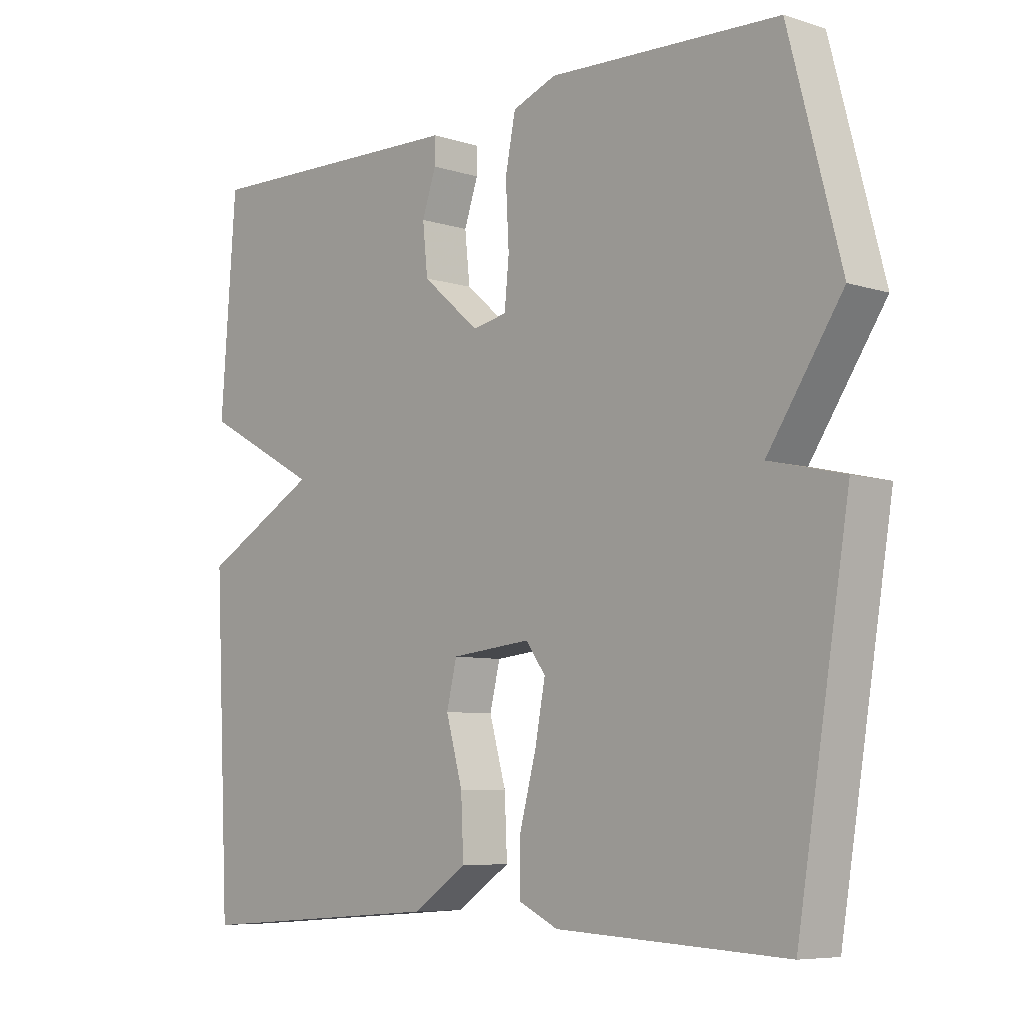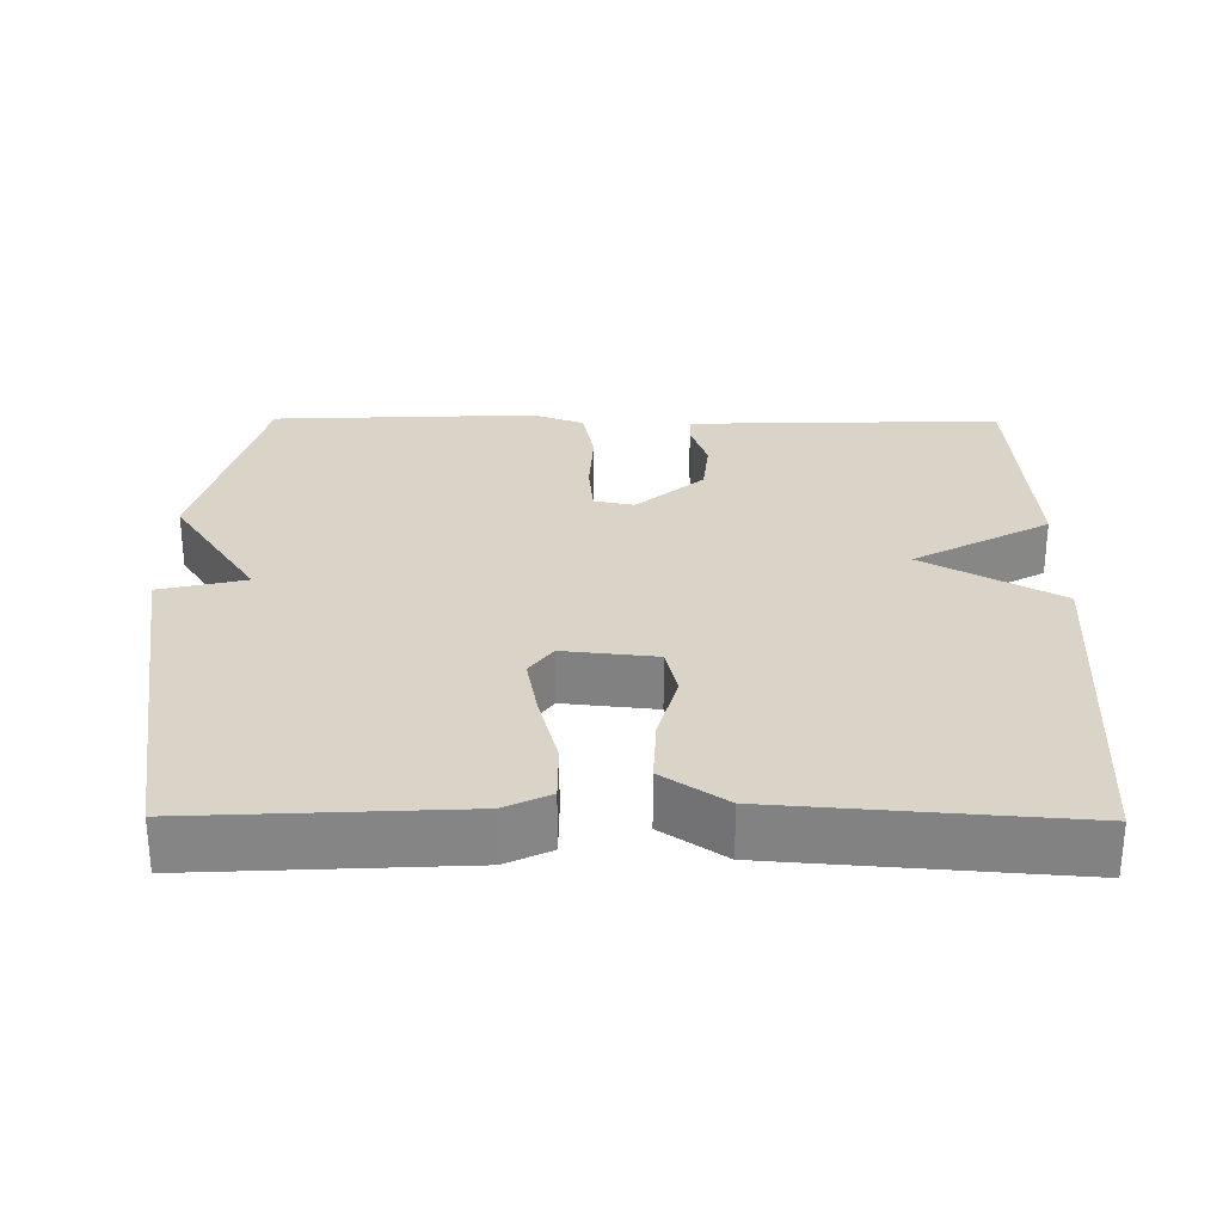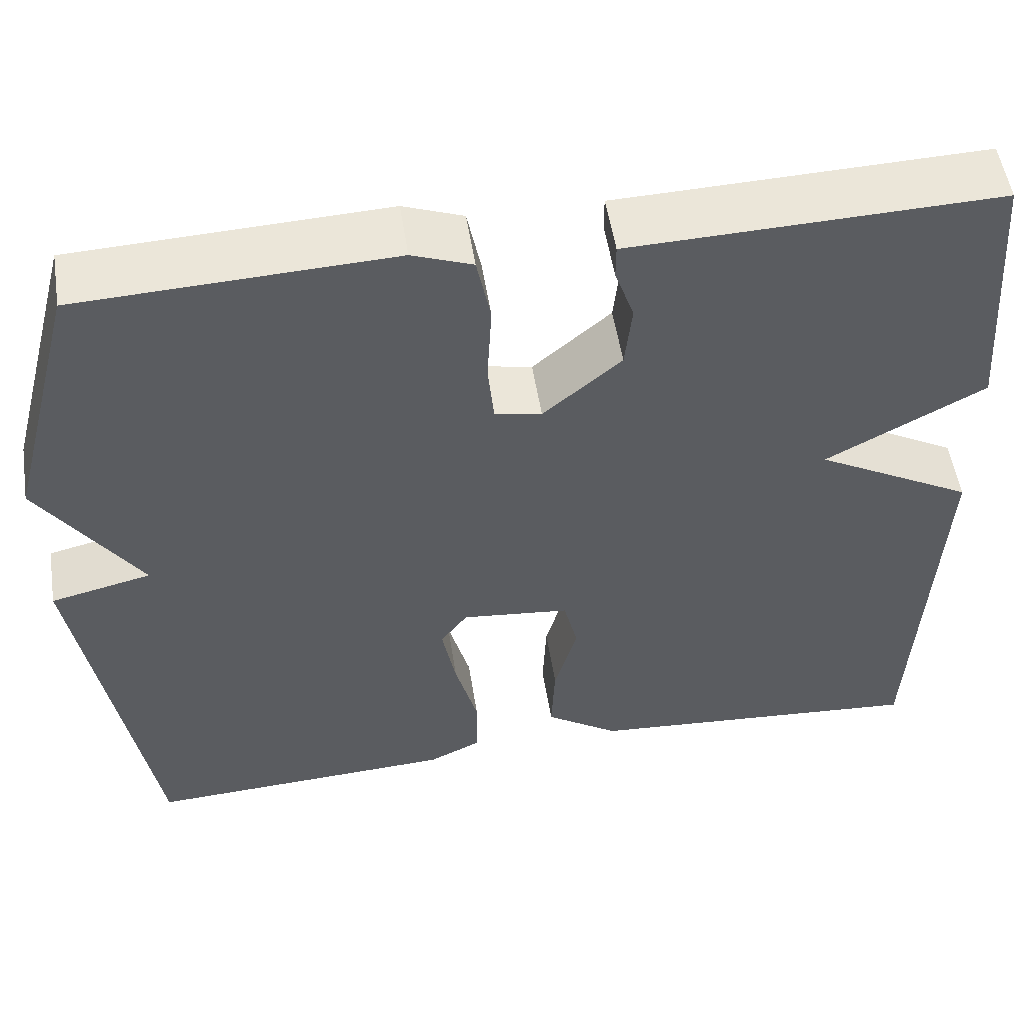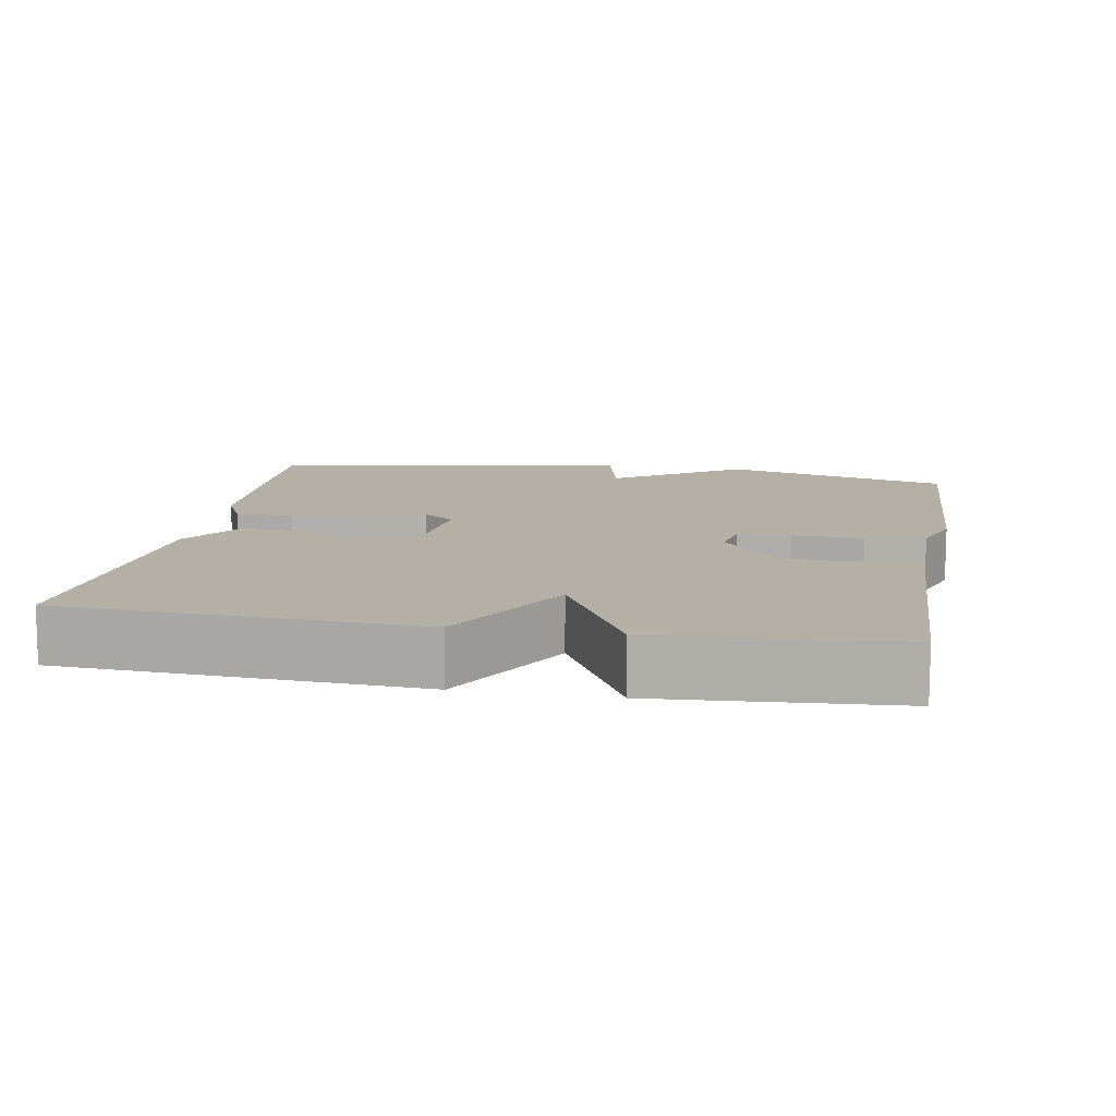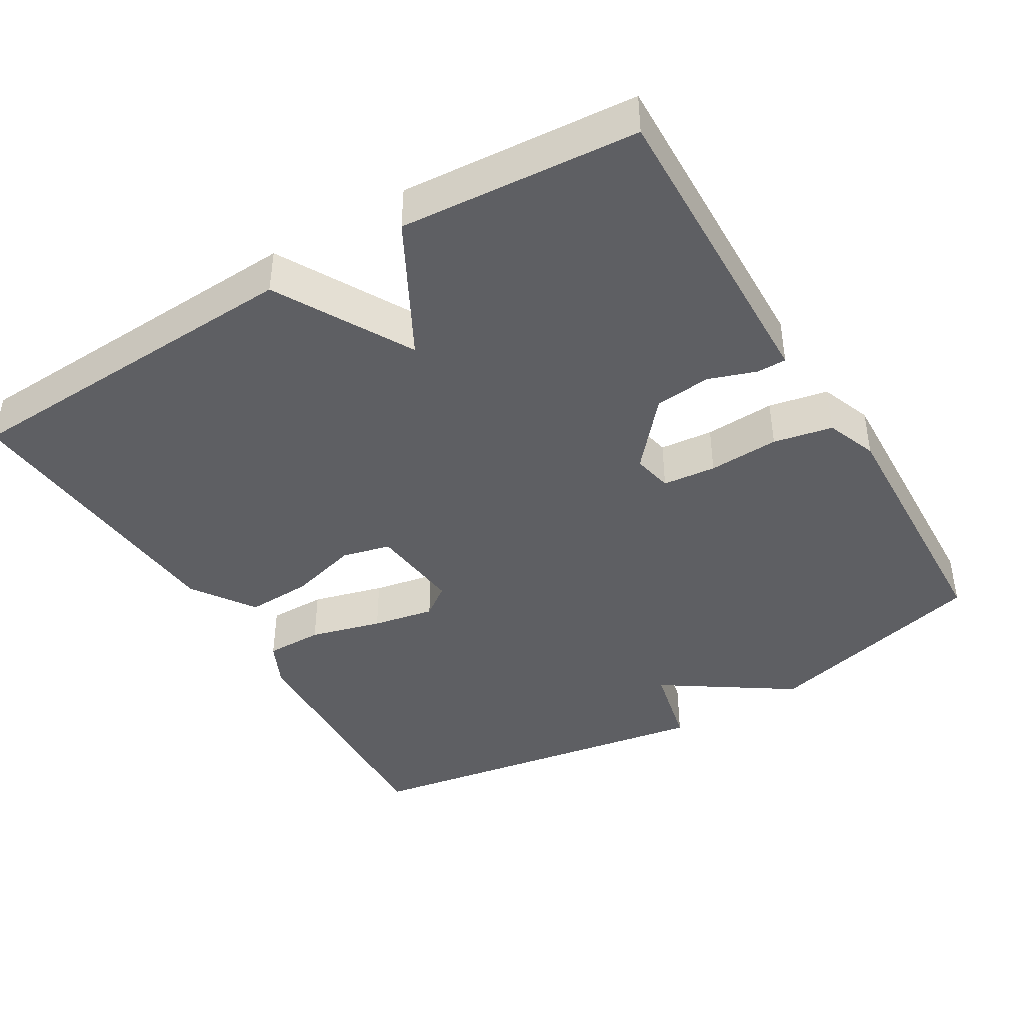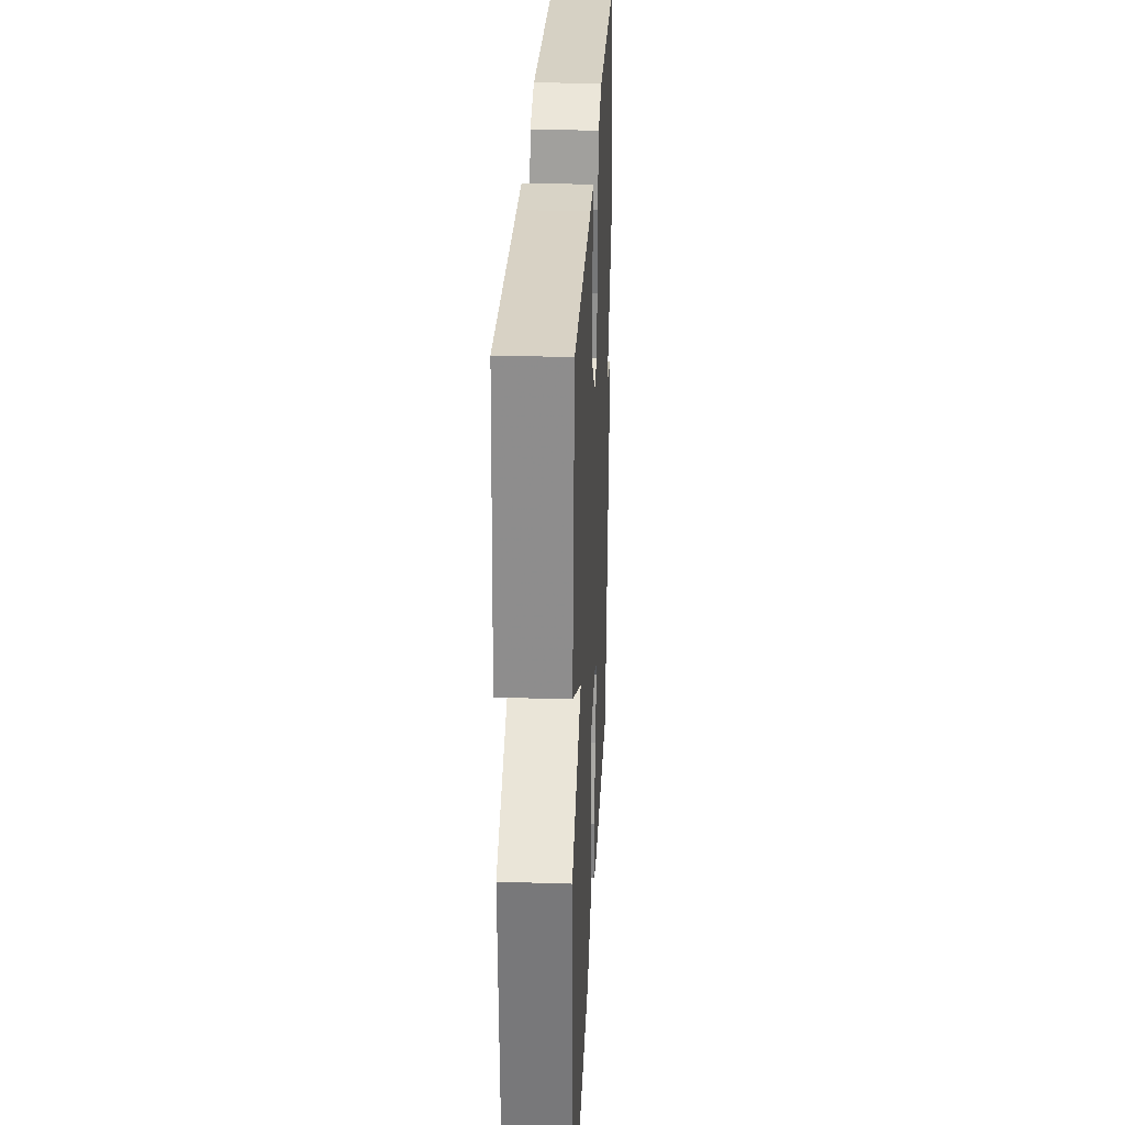
<metadata>
{"format":"obj","ext":"obj","renderer":"f3d","projection":"perspective","resolution":1024,"background":"white","views":[{"elev":-7.0,"azim":47.7,"up":"+Z"},{"elev":28.5,"azim":-179.5,"up":"+Y"},{"elev":53.2,"azim":171.1,"up":"+Z"},{"elev":11.7,"azim":-80.0,"up":"+Y"},{"elev":-42.0,"azim":-59.1,"up":"+Y"},{"elev":29.3,"azim":-87.3,"up":"+Z"}]}
</metadata>
<code>
v -0.5 0.07 0.5
v -0.151 0.07 0.49
v -0.076 0.07 0.488
v -0.076 0.07 0.448
v -0.098 0.07 0.384
v -0.09 0.07 0.308
v 0 0.07 0.231
v 0.054 0.07 0.242
v 0.061 0.07 0.314
v 0.056 0.07 0.409
v 0.072 0.07 0.489
v 0.141 0.07 0.515
v 0.5 0.07 0.5
v 0.581 0.07 0.193
v 0.465 0.07 0.02
v 0.581 0.07 -0.007
v 0.5 0.07 -0.5
v 0.142 0.07 -0.482
v 0.081 0.07 -0.453
v 0.081 0.07 -0.375
v 0.107 0.07 -0.278
v 0.123 0.07 -0.194
v 0.092 0.07 -0.152
v -0.033 0.07 -0.165
v -0.049 0.07 -0.231
v -0.023 0.07 -0.324
v -0.019 0.07 -0.413
v -0.104 0.07 -0.47
v -0.5 0.07 -0.5
v -0.524 0.07 -0.02
v -0.341 0.07 0.081
v -0.524 0.07 0.18
v -0.5 0 0.5
v -0.151 0 0.49
v -0.076 0 0.488
v -0.076 0 0.448
v -0.098 0 0.384
v -0.09 0 0.308
v 0 0 0.231
v 0.054 0 0.242
v 0.061 0 0.314
v 0.056 0 0.409
v 0.072 0 0.489
v 0.141 0 0.515
v 0.5 0 0.5
v 0.581 0 0.193
v 0.465 0 0.02
v 0.581 0 -0.007
v 0.5 0 -0.5
v 0.142 0 -0.482
v 0.081 0 -0.453
v 0.081 0 -0.375
v 0.107 0 -0.278
v 0.123 0 -0.194
v 0.092 0 -0.152
v -0.033 0 -0.165
v -0.049 0 -0.231
v -0.023 0 -0.324
v -0.019 0 -0.413
v -0.104 0 -0.47
v -0.5 0 -0.5
v -0.524 0 -0.02
v -0.341 0 0.081
v -0.524 0 0.18
f 31 32 1 2
f 29 30 31
f 28 29 31
f 27 28 31
f 26 27 31
f 25 26 31
f 24 25 31 2
f 19 20 21
f 18 19 21
f 17 18 21
f 16 17 21
f 15 16 21
f 15 21 22
f 15 22 23
f 14 15 23
f 13 14 23
f 12 13 23
f 11 12 23
f 10 11 23
f 9 10 23
f 2 3 4 5
f 2 5 6
f 24 2 6
f 23 24 6 7
f 8 9 23
f 7 8 23
f 34 33 64 63
f 63 62 61
f 63 61 60
f 63 60 59
f 63 59 58
f 63 58 57
f 34 63 57 56
f 53 52 51
f 53 51 50
f 53 50 49
f 53 49 48
f 53 48 47
f 54 53 47
f 55 54 47
f 55 47 46
f 55 46 45
f 55 45 44
f 55 44 43
f 55 43 42
f 55 42 41
f 37 36 35 34
f 38 37 34
f 38 34 56
f 39 38 56 55
f 55 41 40
f 55 40 39
f 1 33 34 2
f 2 34 35 3
f 3 35 36 4
f 4 36 37 5
f 5 37 38 6
f 6 38 39 7
f 7 39 40 8
f 8 40 41 9
f 9 41 42 10
f 10 42 43 11
f 11 43 44 12
f 12 44 45 13
f 13 45 46 14
f 14 46 47 15
f 15 47 48 16
f 16 48 49 17
f 17 49 50 18
f 18 50 51 19
f 19 51 52 20
f 20 52 53 21
f 21 53 54 22
f 22 54 55 23
f 23 55 56 24
f 24 56 57 25
f 25 57 58 26
f 26 58 59 27
f 27 59 60 28
f 28 60 61 29
f 29 61 62 30
f 30 62 63 31
f 31 63 64 32
f 32 64 33 1

</code>
